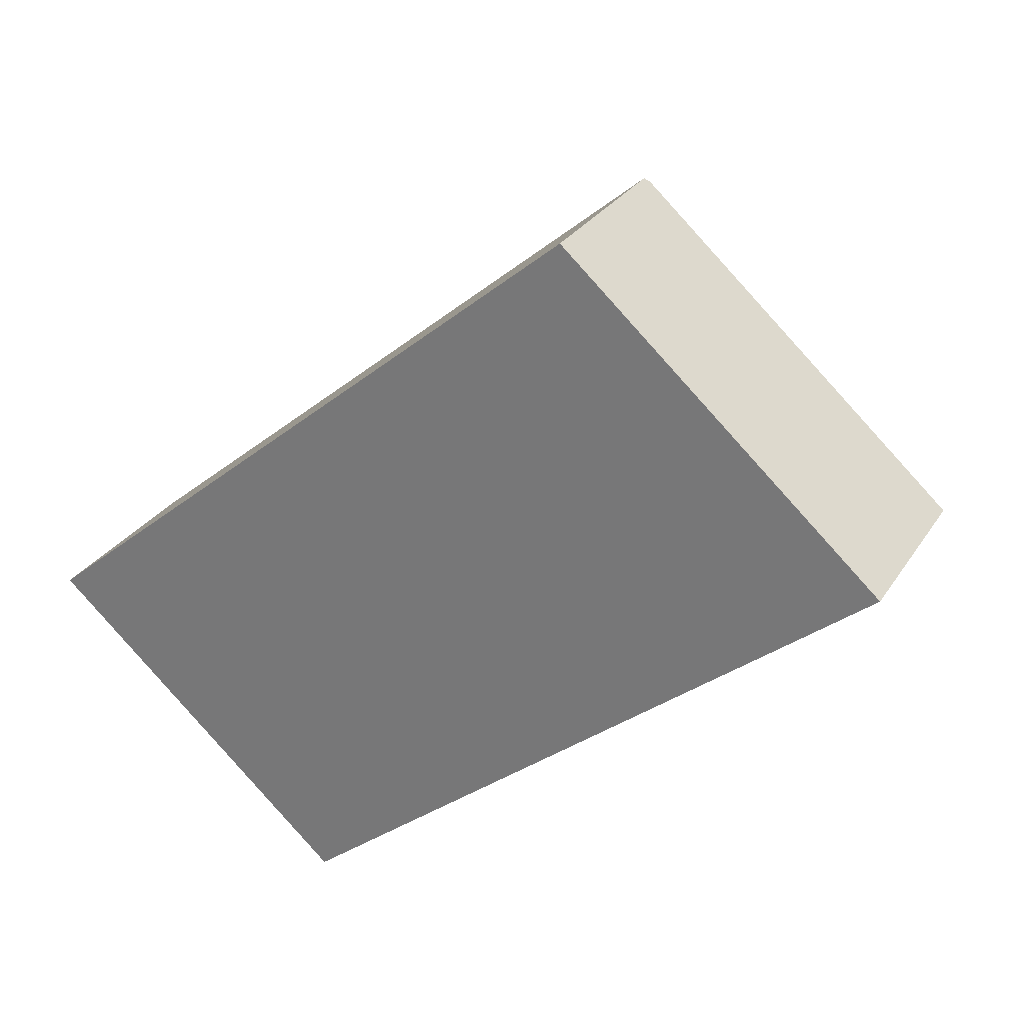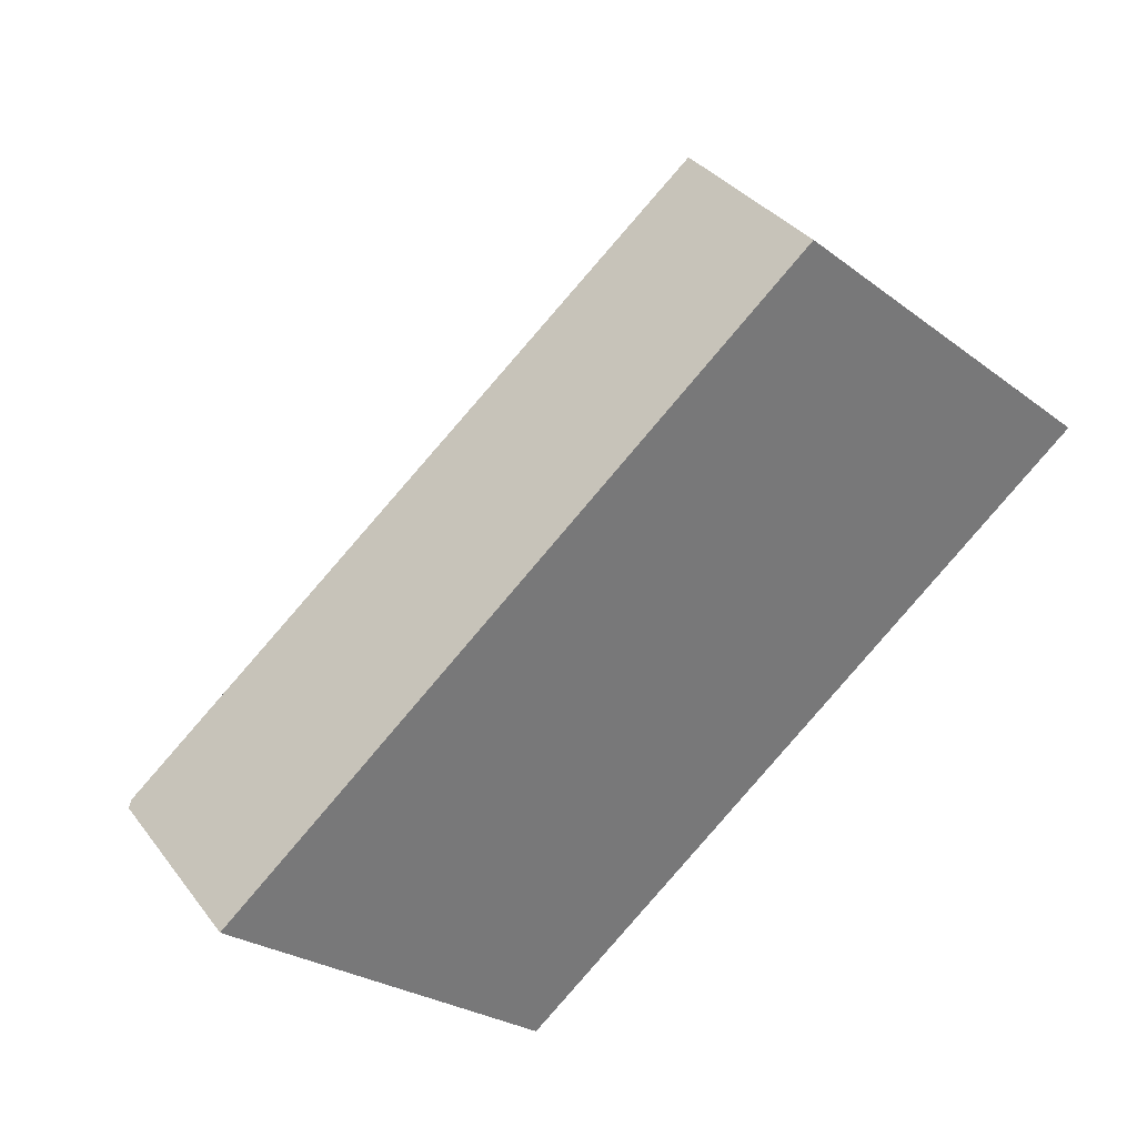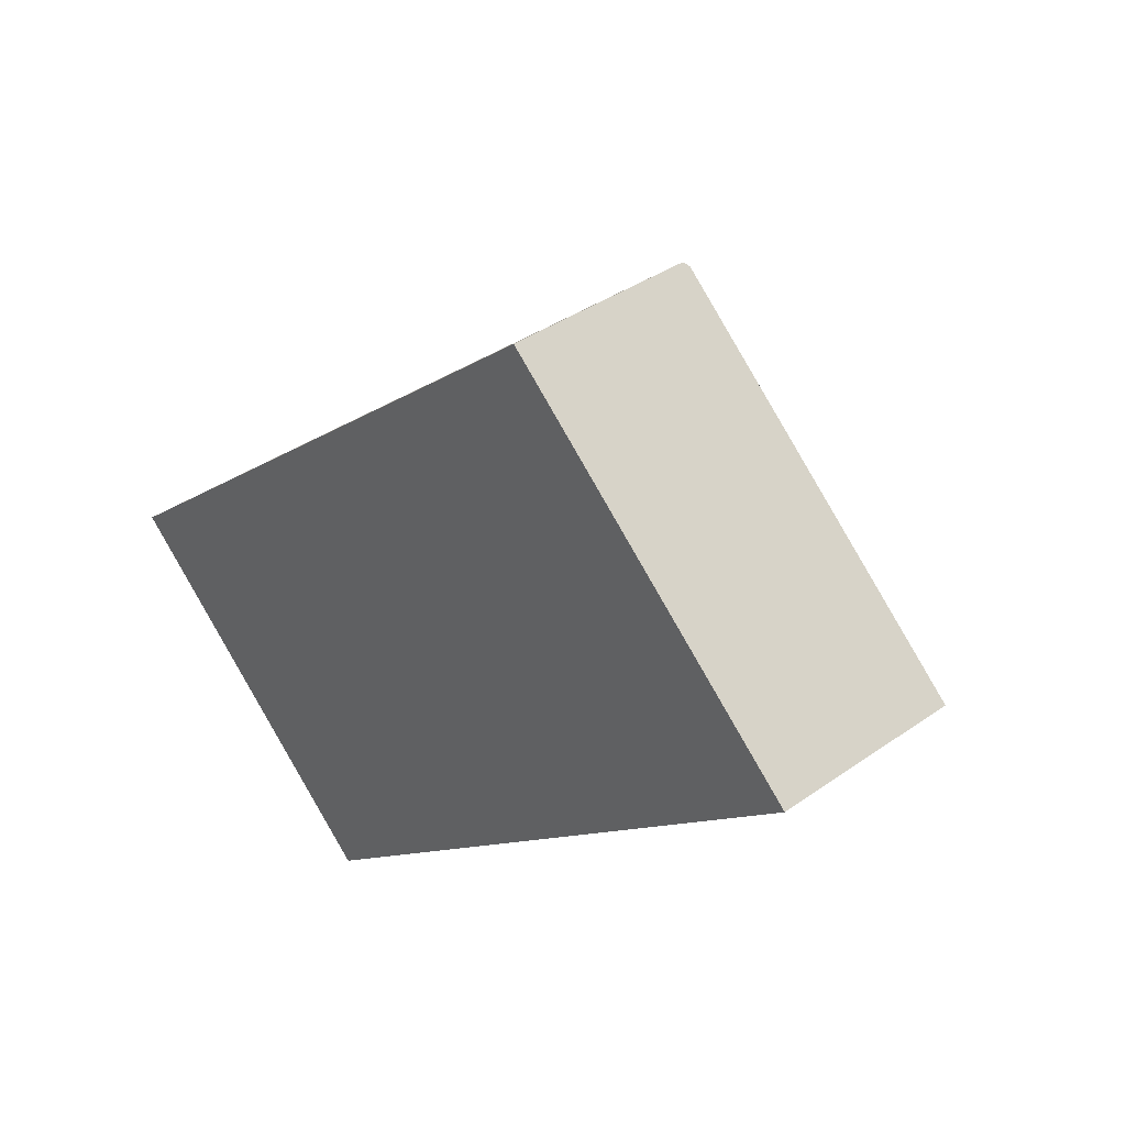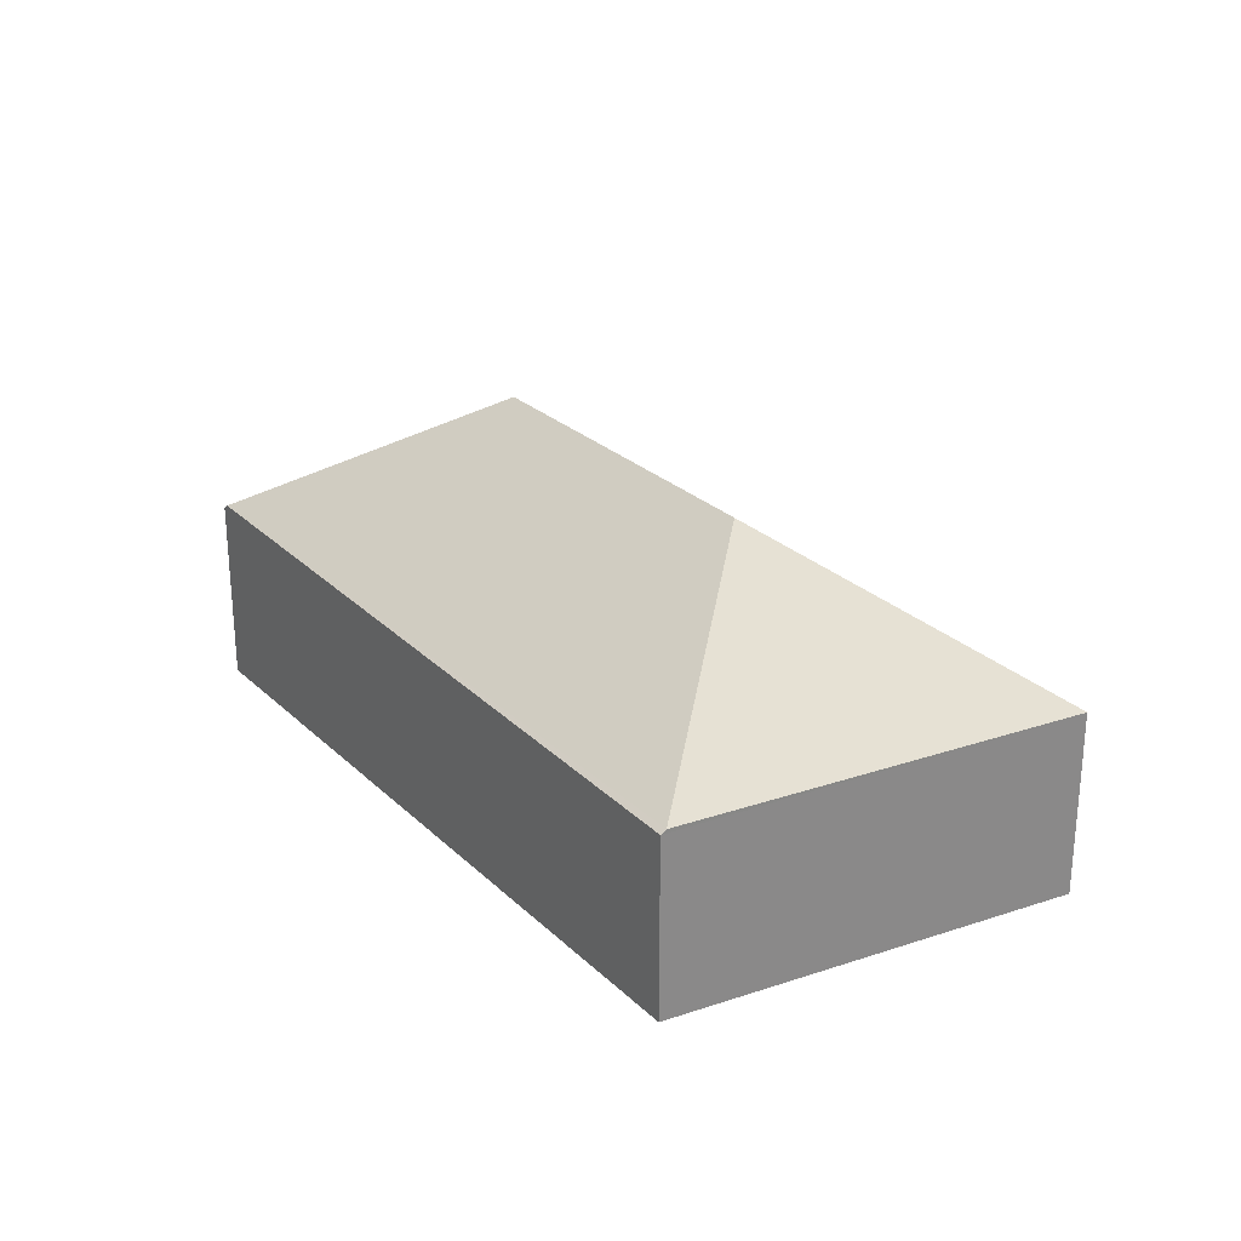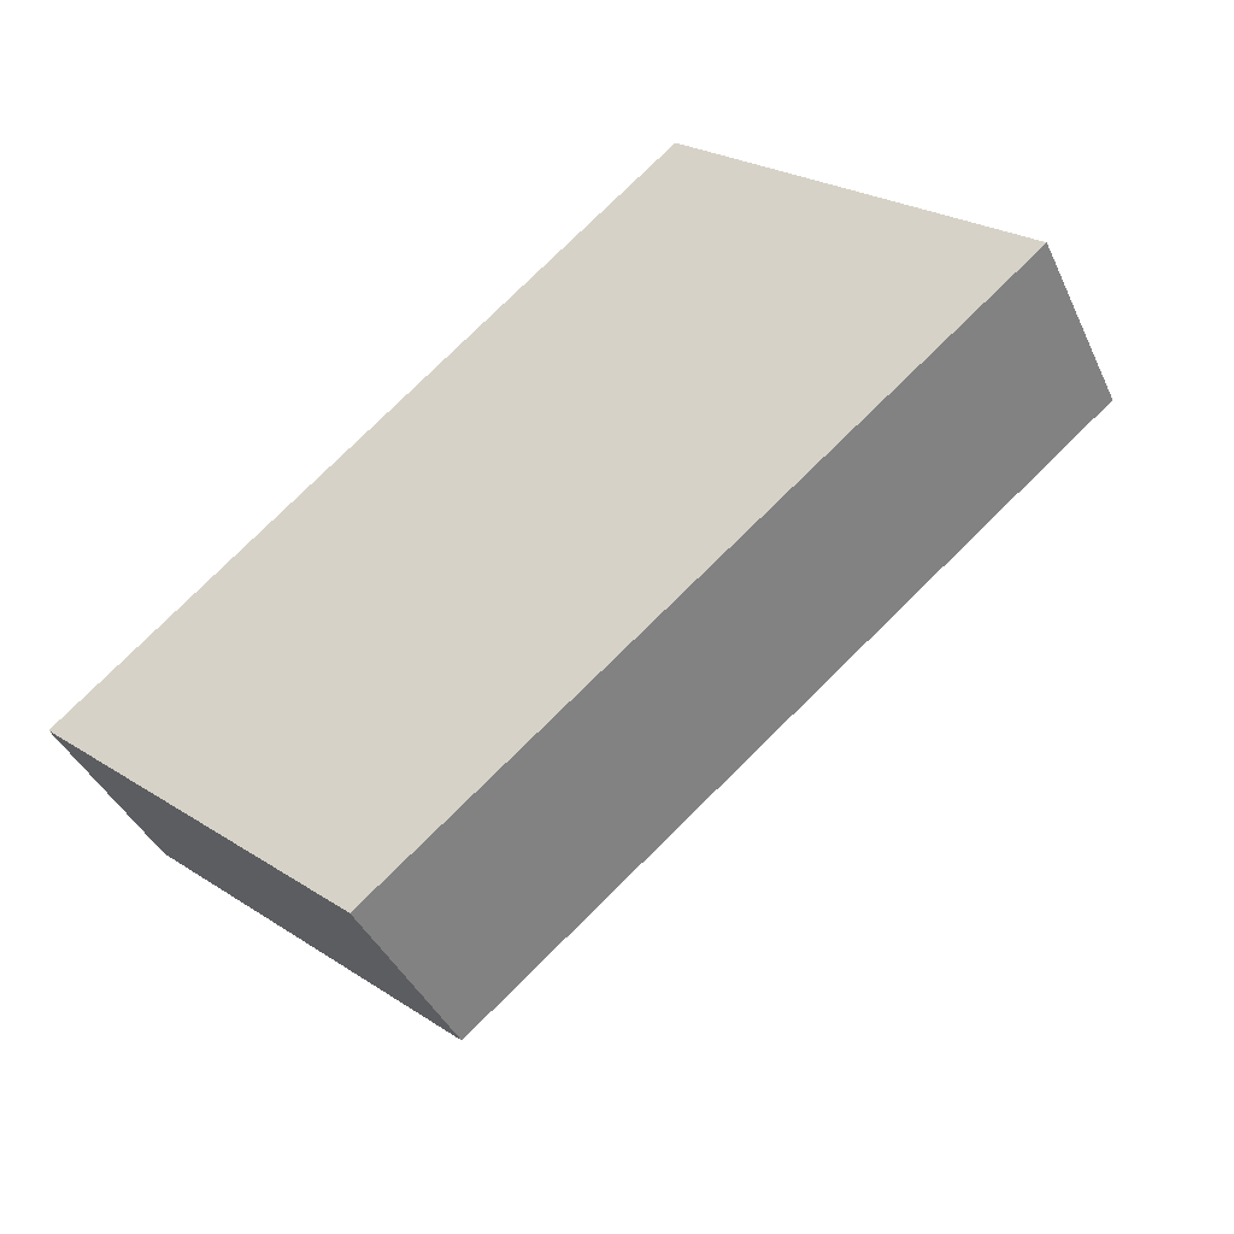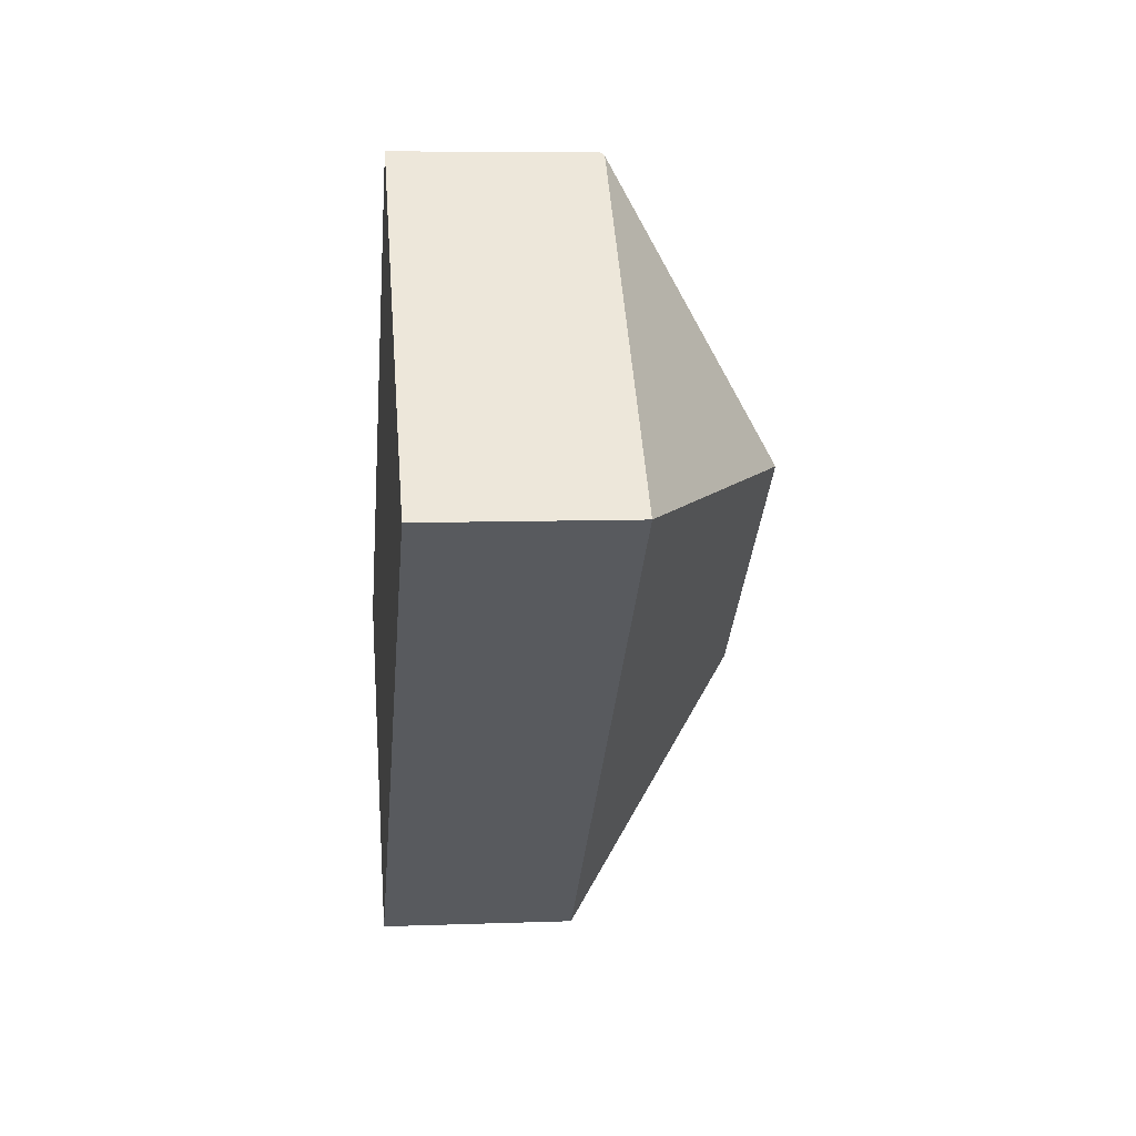
<metadata>
{"format":"obj","ext":"obj","renderer":"f3d","projection":"perspective","resolution":1024,"background":"white","views":[{"elev":28.3,"azim":26.4,"up":"+Z"},{"elev":34.5,"azim":-31.6,"up":"+Z"},{"elev":37.7,"azim":47.9,"up":"+Z"},{"elev":27.4,"azim":14.5,"up":"+Y"},{"elev":-41.4,"azim":23.6,"up":"+Z"},{"elev":8.1,"azim":84.1,"up":"+Z"}]}
</metadata>
<code>
v  0.077 3.113 0.065
v  4.901 3.031 -4.389
v  0 3.038 1.86e-16
v  4.999 5.494 -0.042
v  9.352 3.034 7.787
v  9.285 2.969 7.846
v  9.258 5.494 3.442
v  14.34 3.034 3.332
v  0 0 0
v  9.285 -4.804e-16 7.846
v  0.077 -3.98e-18 0.065
v  4.901 2.687e-16 -4.389
v  14.34 -2.04e-16 3.332
v  9.352 -4.768e-16 7.787
g defaultobject
f 1 2 3
f 2 1 4
f 5 1 6
f 1 5 7
f 1 7 4
f 7 5 8
f 4 8 2
f 8 4 7
f 3 6 1
f 6 3 9
f 6 9 10
f 10 9 11
f 2 9 3
f 9 2 12
f 13 2 8
f 2 13 12
f 6 8 5
f 8 6 10
f 8 10 13
f 13 10 14
f 12 11 9
f 11 12 10
f 10 12 14
f 14 12 13

</code>
